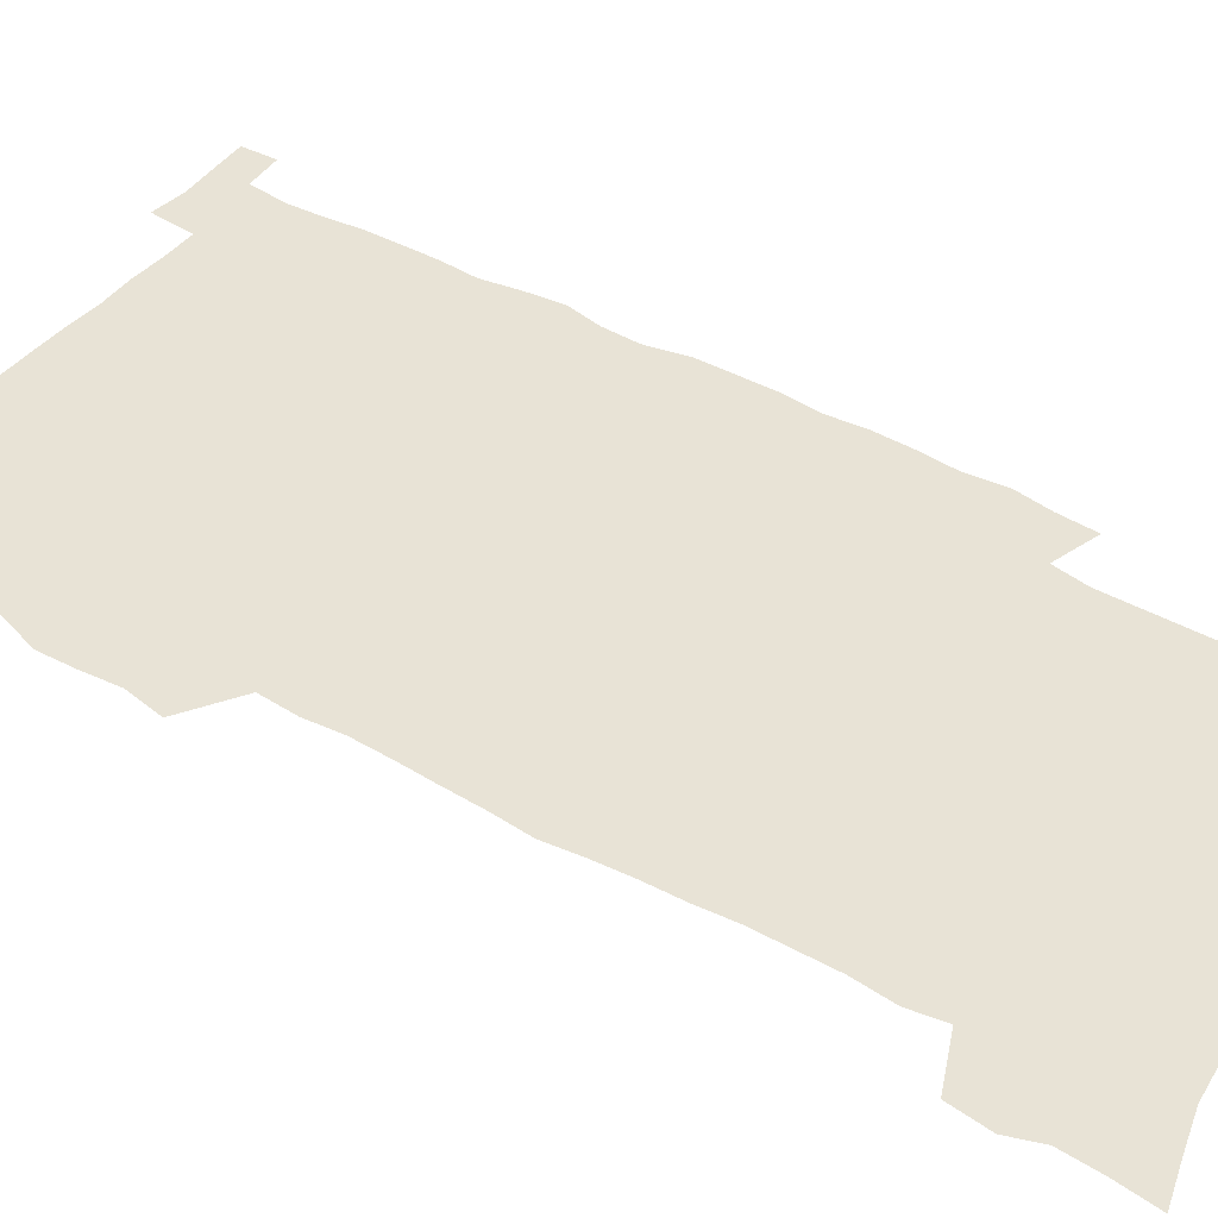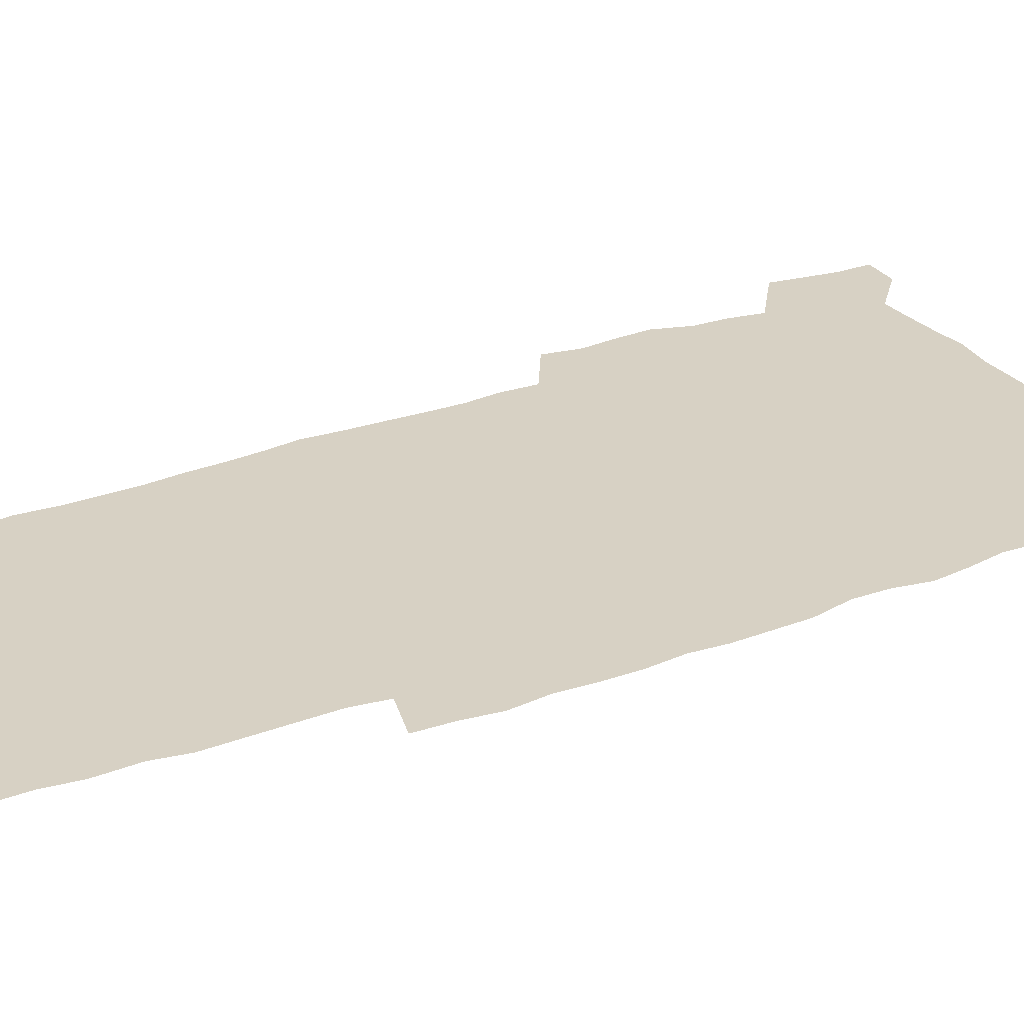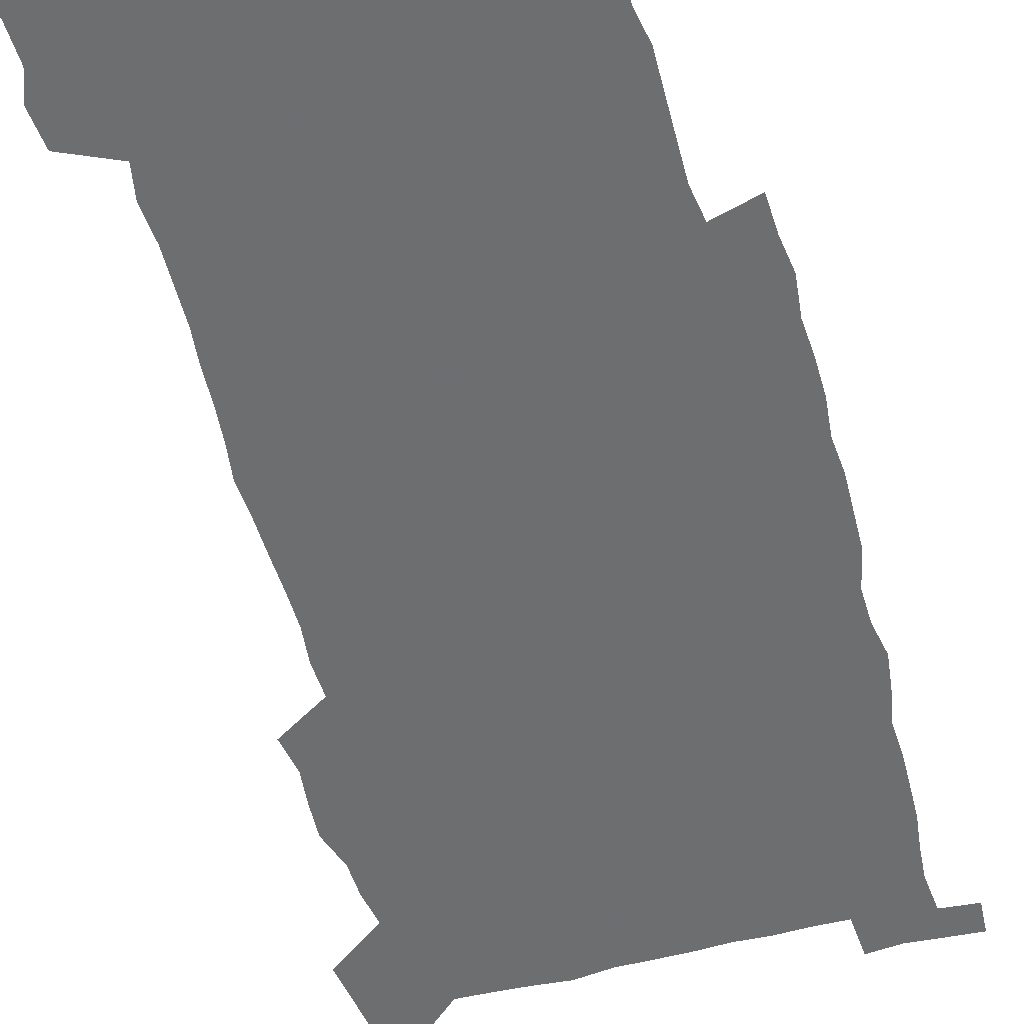
<metadata>
{"format":"obj","ext":"obj","renderer":"f3d","projection":"perspective","resolution":1024,"background":"white","views":[{"elev":41.4,"azim":-55.1,"up":"+Z"},{"elev":27.1,"azim":59.9,"up":"+Z"},{"elev":-54.3,"azim":15.2,"up":"+Z"}]}
</metadata>
<code>
v 442.3 556.4 0
v 444.6 571 0
v 446.8 585.4 0
v 446.7 600.4 0
v 460.6 148.9 0
v 462.4 165.6 0
v 463.1 181 0
v 458.7 193.2 0
v 460.5 209.5 0
v 456.3 446.6 0
v 459.2 462.6 0
v 457.7 477.8 0
v 457.1 492.9 0
v 462.2 508.7 0
v 462.9 523.6 0
v 465.6 538.5 0
v 463.9 554 0
v 464.4 568.9 0
v 464.3 583.8 0
v 463.1 599.4 0
v 477.6 154.1 0
v 480.2 171.7 0
v 482.7 188.4 0
v 478.8 200.6 0
v 482.6 219.2 0
v 480.2 232.7 0
v 481.6 249.1 0
v 481.4 264.3 0
v 481.2 279.6 0
v 479.8 294.3 0
v 479.2 309.4 0
v 478 324.4 0
v 476.1 339.2 0
v 477.3 355.3 0
v 477.8 371.1 0
v 478.5 386.9 0
v 478.8 402.3 0
v 477.3 417.3 0
v 478.1 432.8 0
v 476.3 447.9 0
v 478.3 463.4 0
v 476.1 478.4 0
v 479.4 493.6 0
v 480.5 508.4 0
v 479.7 523.1 0
v 483 537.6 0
v 481.5 552.9 0
v 480.8 568 0
v 481.1 582.5 0
v 494 158.7 0
v 496 175.9 0
v 495.5 190.2 0
v 496.6 206.3 0
v 499 223.9 0
v 496.7 237.3 0
v 499.6 254.7 0
v 499.1 269.4 0
v 499.7 285 0
v 499.3 299.7 0
v 497.8 314.1 0
v 496.9 328.9 0
v 496.6 344.1 0
v 495.9 359 0
v 497.1 374.8 0
v 497.4 389.8 0
v 496.6 404.5 0
v 496.6 419.4 0
v 496.2 434.3 0
v 495.2 449.1 0
v 496.3 464.2 0
v 497.1 479 0
v 496.7 493.6 0
v 498.3 508.2 0
v 498.2 522.7 0
v 498.9 537 0
v 499.7 551 0
v 497.5 567 0
v 496.1 582.9 0
v 508.5 160.5 0
v 510.5 178 0
v 510.2 192.8 0
v 515.8 214.6 0
v 515.8 229.1 0
v 515.6 243.6 0
v 515 257.8 0
v 515.1 272.9 0
v 516.1 288.7 0
v 514.2 302.3 0
v 513.5 316.8 0
v 513.6 332.1 0
v 511.9 346.2 0
v 512.4 361.4 0
v 514.4 377.6 0
v 513.9 391.7 0
v 513.4 406.1 0
v 512.6 420.6 0
v 513.3 435.5 0
v 513.6 450.3 0
v 513.5 464.8 0
v 514 479.3 0
v 513.8 493.7 0
v 513.7 508.1 0
v 514.1 522.3 0
v 514.2 536.6 0
v 514.4 550.8 0
v 513.4 566 0
v 511 583.5 0
v 525.5 165.8 0
v 525.9 181.4 0
v 528.2 200.2 0
v 530 217.5 0
v 529.6 230.8 0
v 531.6 247.7 0
v 529.8 260.5 0
v 530.1 275.6 0
v 530 290.3 0
v 529.4 304.7 0
v 528.1 318.6 0
v 529.4 335 0
v 529.4 349.5 0
v 528.2 363.5 0
v 528.5 378.2 0
v 529.1 393 0
v 528.7 407.1 0
v 528.9 421.6 0
v 527.6 436 0
v 528.8 451 0
v 529.1 465.3 0
v 529.2 479.5 0
v 529.5 493.7 0
v 529.3 507.9 0
v 529.2 522.1 0
v 530.2 535.9 0
v 529.3 550.7 0
v 528.1 566.3 0
v 525.7 584.6 0
v 539.2 165.2 0
v 541.4 185.7 0
v 542.2 201.8 0
v 543 217.2 0
v 544.2 234.1 0
v 544.4 248.6 0
v 543.9 262 0
v 544.4 276.7 0
v 544.4 292 0
v 543.8 306.5 0
v 543.4 321 0
v 543.4 335.8 0
v 543.5 350.7 0
v 543.2 365 0
v 543.1 379.3 0
v 543 393.5 0
v 542.3 407.1 0
v 544.1 423 0
v 543.3 437 0
v 543.8 451.5 0
v 543.7 465.7 0
v 542.8 479.8 0
v 544.1 494.1 0
v 543.9 508 0
v 544.7 521.9 0
v 544 536.7 0
v 543.8 550.9 0
v 543.1 566 0
v 542 582.4 0
v 553.1 162.3 0
v 555 184.6 0
v 555.7 201.1 0
v 556.6 218.3 0
v 557.4 234.6 0
v 557.5 248.9 0
v 558.2 263.7 0
v 557.8 276.6 0
v 558.2 294.1 0
v 557.7 307.5 0
v 557.4 321.8 0
v 557.4 336.5 0
v 557.3 351.2 0
v 557.2 365.7 0
v 557.3 380 0
v 557.4 394.1 0
v 557.8 408.9 0
v 558 423.3 0
v 557.9 437.5 0
v 558.2 451.9 0
v 558.5 466 0
v 558 480.1 0
v 558.7 494.1 0
v 558.4 508.1 0
v 558.5 522 0
v 558.5 536.3 0
v 558.2 550.8 0
v 557.9 565.5 0
v 556.8 582.3 0
v 568.2 166.6 0
v 569.2 186.5 0
v 569.9 203.4 0
v 570.4 220.5 0
v 570.6 234.4 0
v 571 250.5 0
v 571.1 263.8 0
v 571 277.1 0
v 571.4 294.4 0
v 571.7 308.4 0
v 571.5 322.5 0
v 571.5 337.6 0
v 571.3 351.9 0
v 571.2 366.4 0
v 570.9 379.8 0
v 572 395.5 0
v 572 409.5 0
v 572.1 423.4 0
v 572.1 437.6 0
v 572.2 451.7 0
v 572.5 466.4 0
v 572.5 480.3 0
v 572.6 494.2 0
v 572.6 508.2 0
v 572.4 522.4 0
v 572.8 536 0
v 572.4 551.5 0
v 572.3 565.8 0
v 571.6 582.1 0
v 582.3 167.3 0
v 582.7 186.4 0
v 583.7 201.2 0
v 583.8 218.5 0
v 584.1 234.6 0
v 584.6 248.8 0
v 584.4 263.6 0
v 584.6 277.1 0
v 585.7 291.9 0
v 585.3 308.4 0
v 585.3 322.5 0
v 585.3 337.5 0
v 585.3 352.2 0
v 585.1 367 0
v 585.6 381.6 0
v 585.7 395.7 0
v 585.7 410.1 0
v 586.2 423.7 0
v 586.3 437.8 0
v 586.3 451.9 0
v 586.4 466.2 0
v 586.6 480.3 0
v 586.7 494.4 0
v 586.6 508.4 0
v 586.7 522.3 0
v 586.8 536.7 0
v 587 550.7 0
v 586.8 565.6 0
v 586.5 581.3 0
v 596.4 165.6 0
v 596.6 183.3 0
v 597.6 199.9 0
v 597.2 218.8 0
v 597.9 233 0
v 598.2 247.6 0
v 598.3 262.5 0
v 598.3 278.4 0
v 599.6 291.2 0
v 599 308 0
v 599.2 322.3 0
v 599.5 336.4 0
v 599.2 352.7 0
v 599.1 367.2 0
v 599.4 381.4 0
v 599.6 395.5 0
v 600.2 409.6 0
v 600.1 423.9 0
v 600.2 437.8 0
v 600.4 451.9 0
v 600.7 465.7 0
v 600.8 480.4 0
v 600.8 494.5 0
v 600.7 508.5 0
v 600.9 522.7 0
v 600.9 536.7 0
v 601.3 551.2 0
v 601.3 565.6 0
v 601.1 581.9 0
v 610.3 166.7 0
v 609.9 186.1 0
v 611.9 198.4 0
v 611.4 215.8 0
v 611.8 231 0
v 612.6 245.5 0
v 612.9 260.5 0
v 612.7 276.2 0
v 613.2 290.8 0
v 612.6 307.8 0
v 613.4 321.6 0
v 613.3 336.7 0
v 613.8 351.1 0
v 613.5 366.1 0
v 613.8 380.4 0
v 614 394.8 0
v 614.3 409.2 0
v 614.7 423.4 0
v 614.5 437.7 0
v 615.1 451.9 0
v 614.5 467.4 0
v 615.4 481 0
v 615 494.8 0
v 615.1 508.8 0
v 615.2 522.9 0
v 614.5 536.3 0
v 615.6 551.8 0
v 615.4 565.4 0
v 615.6 581.3 0
v 625 162.7 0
v 624.3 181.4 0
v 626.1 195.5 0
v 625.9 212.6 0
v 626.1 228.4 0
v 627.2 243 0
v 627.4 258.6 0
v 627.2 274.6 0
v 627.6 289.7 0
v 626.7 305.8 0
v 628.3 319.8 0
v 628.5 334.7 0
v 628.3 349.9 0
v 628.8 364.4 0
v 628.3 379.4 0
v 629.1 393.6 0
v 629.8 408 0
v 630.3 422.5 0
v 629.8 437.3 0
v 629.6 452 0
v 628.4 466.7 0
v 630.3 480.8 0
v 630.1 495 0
v 631.2 509.4 0
v 630.4 523.5 0
v 629.7 537.6 0
v 630.1 552.1 0
v 629.8 566.2 0
v 630.2 581.5 0
v 631.6 599.9 0
v 639.4 159.8 0
v 639.3 176.8 0
v 641.4 191 0
v 640.9 208.7 0
v 643.6 222.7 0
v 643.4 238.8 0
v 643.3 254.9 0
v 643.1 270.9 0
v 645.4 285.2 0
v 644.2 301.7 0
v 644.7 316.8 0
v 643.7 332.6 0
v 645.3 347 0
v 644.6 362.3 0
v 646 376.8 0
v 646.3 391.5 0
v 647.3 406.2 0
v 646.3 421.5 0
v 646.5 436.4 0
v 645.7 451.5 0
v 645.7 466.3 0
v 644.3 480.9 0
v 645 494.9 0
v 646.7 509.7 0
v 645.5 524.1 0
v 644.1 538 0
v 645.8 552.8 0
v 644.2 566.9 0
v 644.8 581.9 0
v 646.2 598.2 0
v 664.9 279.6 0
v 665.7 295.2 0
v 667.8 310 0
v 666.2 326.7 0
v 667.3 341.8 0
v 667.5 357.3 0
v 666.1 373.3 0
v 667.5 388.2 0
v 667.2 403.5 0
v 666.9 418.7 0
v 663.3 435.6 0
v 663.7 450.3 0
v 666.6 465 0
v 664.8 480.2 0
v 662.2 495.3 0
v 663 510.1 0
v 662.8 524.7 0
v 662.5 539.3 0
v 660.8 553.8 0
v 659.8 568.1 0
v 661.4 584.5 0
v 661.3 599.2 0
v 677 585.8 0
v 676.3 600.1 0
f 16 17 1
f 1 17 2
f 17 18 2
f 2 18 3
f 18 19 3
f 3 19 4
f 19 20 4
f 5 21 6
f 21 22 6
f 6 22 7
f 22 23 7
f 7 23 8
f 23 24 8
f 8 24 9
f 24 25 9
f 39 40 10
f 10 40 11
f 40 41 11
f 11 41 12
f 41 42 12
f 12 42 13
f 42 43 13
f 13 43 14
f 43 44 14
f 14 44 15
f 44 45 15
f 15 45 16
f 45 46 16
f 16 46 17
f 46 47 17
f 17 47 18
f 47 48 18
f 18 48 19
f 48 49 19
f 19 49 20
f 21 50 22
f 50 51 22
f 22 51 23
f 51 52 23
f 23 52 24
f 52 53 24
f 24 53 25
f 53 54 25
f 25 54 26
f 54 55 26
f 26 55 27
f 55 56 27
f 27 56 28
f 56 57 28
f 28 57 29
f 57 58 29
f 29 58 30
f 58 59 30
f 30 59 31
f 59 60 31
f 31 60 32
f 60 61 32
f 32 61 33
f 61 62 33
f 33 62 34
f 62 63 34
f 34 63 35
f 63 64 35
f 35 64 36
f 64 65 36
f 36 65 37
f 65 66 37
f 37 66 38
f 66 67 38
f 38 67 39
f 67 68 39
f 39 68 40
f 68 69 40
f 40 69 41
f 69 70 41
f 41 70 42
f 70 71 42
f 42 71 43
f 71 72 43
f 43 72 44
f 72 73 44
f 44 73 45
f 73 74 45
f 45 74 46
f 74 75 46
f 46 75 47
f 75 76 47
f 47 76 48
f 76 77 48
f 48 77 49
f 77 78 49
f 50 79 51
f 79 80 51
f 51 80 52
f 80 81 52
f 52 81 53
f 81 82 53
f 53 82 54
f 82 83 54
f 54 83 55
f 83 84 55
f 55 84 56
f 84 85 56
f 56 85 57
f 85 86 57
f 57 86 58
f 86 87 58
f 58 87 59
f 87 88 59
f 59 88 60
f 88 89 60
f 60 89 61
f 89 90 61
f 61 90 62
f 90 91 62
f 62 91 63
f 91 92 63
f 63 92 64
f 92 93 64
f 64 93 65
f 93 94 65
f 65 94 66
f 94 95 66
f 66 95 67
f 95 96 67
f 67 96 68
f 96 97 68
f 68 97 69
f 97 98 69
f 69 98 70
f 98 99 70
f 70 99 71
f 99 100 71
f 71 100 72
f 100 101 72
f 72 101 73
f 101 102 73
f 73 102 74
f 102 103 74
f 74 103 75
f 103 104 75
f 75 104 76
f 104 105 76
f 76 105 77
f 105 106 77
f 77 106 78
f 106 107 78
f 79 108 80
f 108 109 80
f 80 109 81
f 109 110 81
f 81 110 82
f 110 111 82
f 82 111 83
f 111 112 83
f 83 112 84
f 112 113 84
f 84 113 85
f 113 114 85
f 85 114 86
f 114 115 86
f 86 115 87
f 115 116 87
f 87 116 88
f 116 117 88
f 88 117 89
f 117 118 89
f 89 118 90
f 118 119 90
f 90 119 91
f 119 120 91
f 91 120 92
f 120 121 92
f 92 121 93
f 121 122 93
f 93 122 94
f 122 123 94
f 94 123 95
f 123 124 95
f 95 124 96
f 124 125 96
f 96 125 97
f 125 126 97
f 97 126 98
f 126 127 98
f 98 127 99
f 127 128 99
f 99 128 100
f 128 129 100
f 100 129 101
f 129 130 101
f 101 130 102
f 130 131 102
f 102 131 103
f 131 132 103
f 103 132 104
f 132 133 104
f 104 133 105
f 133 134 105
f 105 134 106
f 134 135 106
f 106 135 107
f 135 136 107
f 108 137 109
f 137 138 109
f 109 138 110
f 138 139 110
f 110 139 111
f 139 140 111
f 111 140 112
f 140 141 112
f 112 141 113
f 141 142 113
f 113 142 114
f 142 143 114
f 114 143 115
f 143 144 115
f 115 144 116
f 144 145 116
f 116 145 117
f 145 146 117
f 117 146 118
f 146 147 118
f 118 147 119
f 147 148 119
f 119 148 120
f 148 149 120
f 120 149 121
f 149 150 121
f 121 150 122
f 150 151 122
f 122 151 123
f 151 152 123
f 123 152 124
f 152 153 124
f 124 153 125
f 153 154 125
f 125 154 126
f 154 155 126
f 126 155 127
f 155 156 127
f 127 156 128
f 156 157 128
f 128 157 129
f 157 158 129
f 129 158 130
f 158 159 130
f 130 159 131
f 159 160 131
f 131 160 132
f 160 161 132
f 132 161 133
f 161 162 133
f 133 162 134
f 162 163 134
f 134 163 135
f 163 164 135
f 135 164 136
f 164 165 136
f 137 166 138
f 166 167 138
f 138 167 139
f 167 168 139
f 139 168 140
f 168 169 140
f 140 169 141
f 169 170 141
f 141 170 142
f 170 171 142
f 142 171 143
f 171 172 143
f 143 172 144
f 172 173 144
f 144 173 145
f 173 174 145
f 145 174 146
f 174 175 146
f 146 175 147
f 175 176 147
f 147 176 148
f 176 177 148
f 148 177 149
f 177 178 149
f 149 178 150
f 178 179 150
f 150 179 151
f 179 180 151
f 151 180 152
f 180 181 152
f 152 181 153
f 181 182 153
f 153 182 154
f 182 183 154
f 154 183 155
f 183 184 155
f 155 184 156
f 184 185 156
f 156 185 157
f 185 186 157
f 157 186 158
f 186 187 158
f 158 187 159
f 187 188 159
f 159 188 160
f 188 189 160
f 160 189 161
f 189 190 161
f 161 190 162
f 190 191 162
f 162 191 163
f 191 192 163
f 163 192 164
f 192 193 164
f 164 193 165
f 193 194 165
f 166 195 167
f 195 196 167
f 167 196 168
f 196 197 168
f 168 197 169
f 197 198 169
f 169 198 170
f 198 199 170
f 170 199 171
f 199 200 171
f 171 200 172
f 200 201 172
f 172 201 173
f 201 202 173
f 173 202 174
f 202 203 174
f 174 203 175
f 203 204 175
f 175 204 176
f 204 205 176
f 176 205 177
f 205 206 177
f 177 206 178
f 206 207 178
f 178 207 179
f 207 208 179
f 179 208 180
f 208 209 180
f 180 209 181
f 209 210 181
f 181 210 182
f 210 211 182
f 182 211 183
f 211 212 183
f 183 212 184
f 212 213 184
f 184 213 185
f 213 214 185
f 185 214 186
f 214 215 186
f 186 215 187
f 215 216 187
f 187 216 188
f 216 217 188
f 188 217 189
f 217 218 189
f 189 218 190
f 218 219 190
f 190 219 191
f 219 220 191
f 191 220 192
f 220 221 192
f 192 221 193
f 221 222 193
f 193 222 194
f 222 223 194
f 195 224 196
f 224 225 196
f 196 225 197
f 225 226 197
f 197 226 198
f 226 227 198
f 198 227 199
f 227 228 199
f 199 228 200
f 228 229 200
f 200 229 201
f 229 230 201
f 201 230 202
f 230 231 202
f 202 231 203
f 231 232 203
f 203 232 204
f 232 233 204
f 204 233 205
f 233 234 205
f 205 234 206
f 234 235 206
f 206 235 207
f 235 236 207
f 207 236 208
f 236 237 208
f 208 237 209
f 237 238 209
f 209 238 210
f 238 239 210
f 210 239 211
f 239 240 211
f 211 240 212
f 240 241 212
f 212 241 213
f 241 242 213
f 213 242 214
f 242 243 214
f 214 243 215
f 243 244 215
f 215 244 216
f 244 245 216
f 216 245 217
f 245 246 217
f 217 246 218
f 246 247 218
f 218 247 219
f 247 248 219
f 219 248 220
f 248 249 220
f 220 249 221
f 249 250 221
f 221 250 222
f 250 251 222
f 222 251 223
f 251 252 223
f 224 253 225
f 253 254 225
f 225 254 226
f 254 255 226
f 226 255 227
f 255 256 227
f 227 256 228
f 256 257 228
f 228 257 229
f 257 258 229
f 229 258 230
f 258 259 230
f 230 259 231
f 259 260 231
f 231 260 232
f 260 261 232
f 232 261 233
f 261 262 233
f 233 262 234
f 262 263 234
f 234 263 235
f 263 264 235
f 235 264 236
f 264 265 236
f 236 265 237
f 265 266 237
f 237 266 238
f 266 267 238
f 238 267 239
f 267 268 239
f 239 268 240
f 268 269 240
f 240 269 241
f 269 270 241
f 241 270 242
f 270 271 242
f 242 271 243
f 271 272 243
f 243 272 244
f 272 273 244
f 244 273 245
f 273 274 245
f 245 274 246
f 274 275 246
f 246 275 247
f 275 276 247
f 247 276 248
f 276 277 248
f 248 277 249
f 277 278 249
f 249 278 250
f 278 279 250
f 250 279 251
f 279 280 251
f 251 280 252
f 280 281 252
f 253 282 254
f 282 283 254
f 254 283 255
f 283 284 255
f 255 284 256
f 284 285 256
f 256 285 257
f 285 286 257
f 257 286 258
f 286 287 258
f 258 287 259
f 287 288 259
f 259 288 260
f 288 289 260
f 260 289 261
f 289 290 261
f 261 290 262
f 290 291 262
f 262 291 263
f 291 292 263
f 263 292 264
f 292 293 264
f 264 293 265
f 293 294 265
f 265 294 266
f 294 295 266
f 266 295 267
f 295 296 267
f 267 296 268
f 296 297 268
f 268 297 269
f 297 298 269
f 269 298 270
f 298 299 270
f 270 299 271
f 299 300 271
f 271 300 272
f 300 301 272
f 272 301 273
f 301 302 273
f 273 302 274
f 302 303 274
f 274 303 275
f 303 304 275
f 275 304 276
f 304 305 276
f 276 305 277
f 305 306 277
f 277 306 278
f 306 307 278
f 278 307 279
f 307 308 279
f 279 308 280
f 308 309 280
f 280 309 281
f 309 310 281
f 282 311 283
f 311 312 283
f 283 312 284
f 312 313 284
f 284 313 285
f 313 314 285
f 285 314 286
f 314 315 286
f 286 315 287
f 315 316 287
f 287 316 288
f 316 317 288
f 288 317 289
f 317 318 289
f 289 318 290
f 318 319 290
f 290 319 291
f 319 320 291
f 291 320 292
f 320 321 292
f 292 321 293
f 321 322 293
f 293 322 294
f 322 323 294
f 294 323 295
f 323 324 295
f 295 324 296
f 324 325 296
f 296 325 297
f 325 326 297
f 297 326 298
f 326 327 298
f 298 327 299
f 327 328 299
f 299 328 300
f 328 329 300
f 300 329 301
f 329 330 301
f 301 330 302
f 330 331 302
f 302 331 303
f 331 332 303
f 303 332 304
f 332 333 304
f 304 333 305
f 333 334 305
f 305 334 306
f 334 335 306
f 306 335 307
f 335 336 307
f 307 336 308
f 336 337 308
f 308 337 309
f 337 338 309
f 309 338 310
f 338 339 310
f 311 341 312
f 341 342 312
f 312 342 313
f 342 343 313
f 313 343 314
f 343 344 314
f 314 344 315
f 344 345 315
f 315 345 316
f 345 346 316
f 316 346 317
f 346 347 317
f 317 347 318
f 347 348 318
f 318 348 319
f 348 349 319
f 319 349 320
f 349 350 320
f 320 350 321
f 350 351 321
f 321 351 322
f 351 352 322
f 322 352 323
f 352 353 323
f 323 353 324
f 353 354 324
f 324 354 325
f 354 355 325
f 325 355 326
f 355 356 326
f 326 356 327
f 356 357 327
f 327 357 328
f 357 358 328
f 328 358 329
f 358 359 329
f 329 359 330
f 359 360 330
f 330 360 331
f 360 361 331
f 331 361 332
f 361 362 332
f 332 362 333
f 362 363 333
f 333 363 334
f 363 364 334
f 334 364 335
f 364 365 335
f 335 365 336
f 365 366 336
f 336 366 337
f 366 367 337
f 337 367 338
f 367 368 338
f 338 368 339
f 368 369 339
f 339 369 340
f 369 370 340
f 349 371 350
f 371 372 350
f 350 372 351
f 372 373 351
f 351 373 352
f 373 374 352
f 352 374 353
f 374 375 353
f 353 375 354
f 375 376 354
f 354 376 355
f 376 377 355
f 355 377 356
f 377 378 356
f 356 378 357
f 378 379 357
f 357 379 358
f 379 380 358
f 358 380 359
f 380 381 359
f 359 381 360
f 381 382 360
f 360 382 361
f 382 383 361
f 361 383 362
f 383 384 362
f 362 384 363
f 384 385 363
f 363 385 364
f 385 386 364
f 364 386 365
f 386 387 365
f 365 387 366
f 387 388 366
f 366 388 367
f 388 389 367
f 367 389 368
f 389 390 368
f 368 390 369
f 390 391 369
f 369 391 370
f 391 392 370
f 391 393 392
f 393 394 392

</code>
